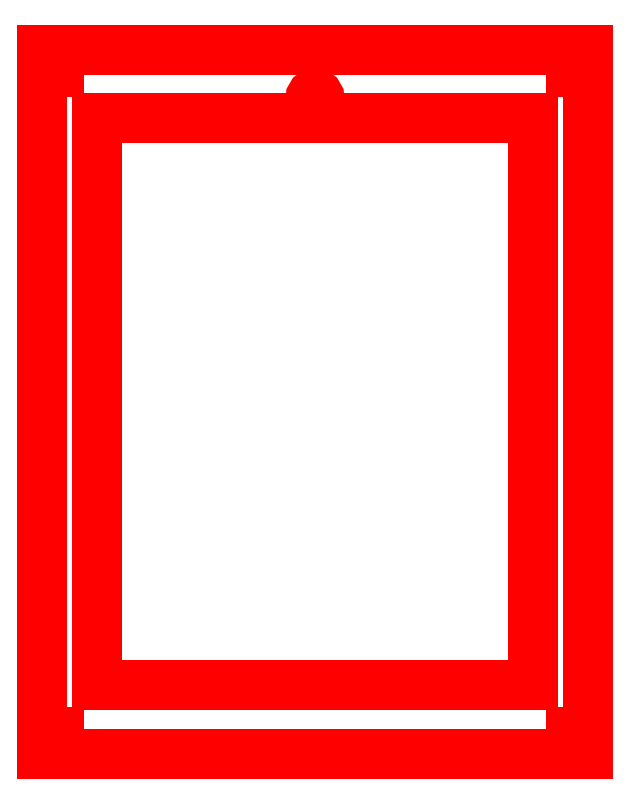
<metadata>
{"format":"dxf","ext":"dxf","renderer":"ezdxf+matplotlib","layout":"modelspace","background":"white","min_lineweight":24,"dpi":150}
</metadata>
<code>
0
SECTION
2
ENTITIES
0
LINE
8
1
10
13.5
20
17.12
30
0
11
13.13
21
17.12
31
0
0
LINE
8
1
10
13.13
20
17.12
30
0
11
13.13
21
16.62
31
0
0
LINE
8
1
10
13.13
20
16.62
30
0
11
13.5
21
16.62
31
0
0
LINE
8
1
10
13.5
20
16.62
30
0
11
13.5
21
17.12
31
0
0
LINE
8
1
10
13.5
20
1
30
0
11
13.13
21
1
31
0
0
LINE
8
1
10
13.13
20
1
30
0
11
13.13
21
1.5
31
0
0
LINE
8
1
10
13.13
20
1.5
30
0
11
13.5
21
1.5
31
0
0
LINE
8
1
10
13.5
20
1.5
30
0
11
13.5
21
1
31
0
0
LINE
8
1
10
1
20
1
30
0
11
13.5
21
1
31
0
0
LINE
8
1
10
13.5
20
1
30
0
11
13.5
21
17.13
31
0
0
LINE
8
1
10
13.5
20
17.13
30
0
11
1
21
17.13
31
0
0
LINE
8
1
10
1
20
17.13
30
0
11
1
21
1
31
0
0
LINE
8
1
10
1.375
20
17.12
30
0
11
1
21
17.12
31
0
0
LINE
8
1
10
1
20
17.12
30
0
11
1
21
16.62
31
0
0
LINE
8
1
10
1
20
16.62
30
0
11
1.375
21
16.62
31
0
0
LINE
8
1
10
1.375
20
16.62
30
0
11
1.375
21
17.12
31
0
0
LINE
8
1
10
1.375
20
1.5
30
0
11
1
21
1.5
31
0
0
LINE
8
1
10
1
20
1.5
30
0
11
1
21
1
31
0
0
LINE
8
1
10
1
20
1
30
0
11
1.375
21
1
31
0
0
LINE
8
1
10
1.375
20
1
30
0
11
1.375
21
1.5
31
0
0
ARC
8
1
10
7.25
20
16.03
30
0
40
0.09842
50
180
51
360
0
ARC
8
1
10
7.25
20
16.03
30
0
40
0.09842
50
360
51
180
0
LINE
8
1
10
2.25
20
15.58
30
0
11
12.25
21
15.58
31
0
0
LINE
8
1
10
12.25
20
15.58
30
0
11
12.25
21
2.581
31
0
0
LINE
8
1
10
12.25
20
2.581
30
0
11
2.25
21
2.581
31
0
0
LINE
8
1
10
2.25
20
2.581
30
0
11
2.25
21
15.58
31
0
0
ENDSEC
0
EOF

</code>
